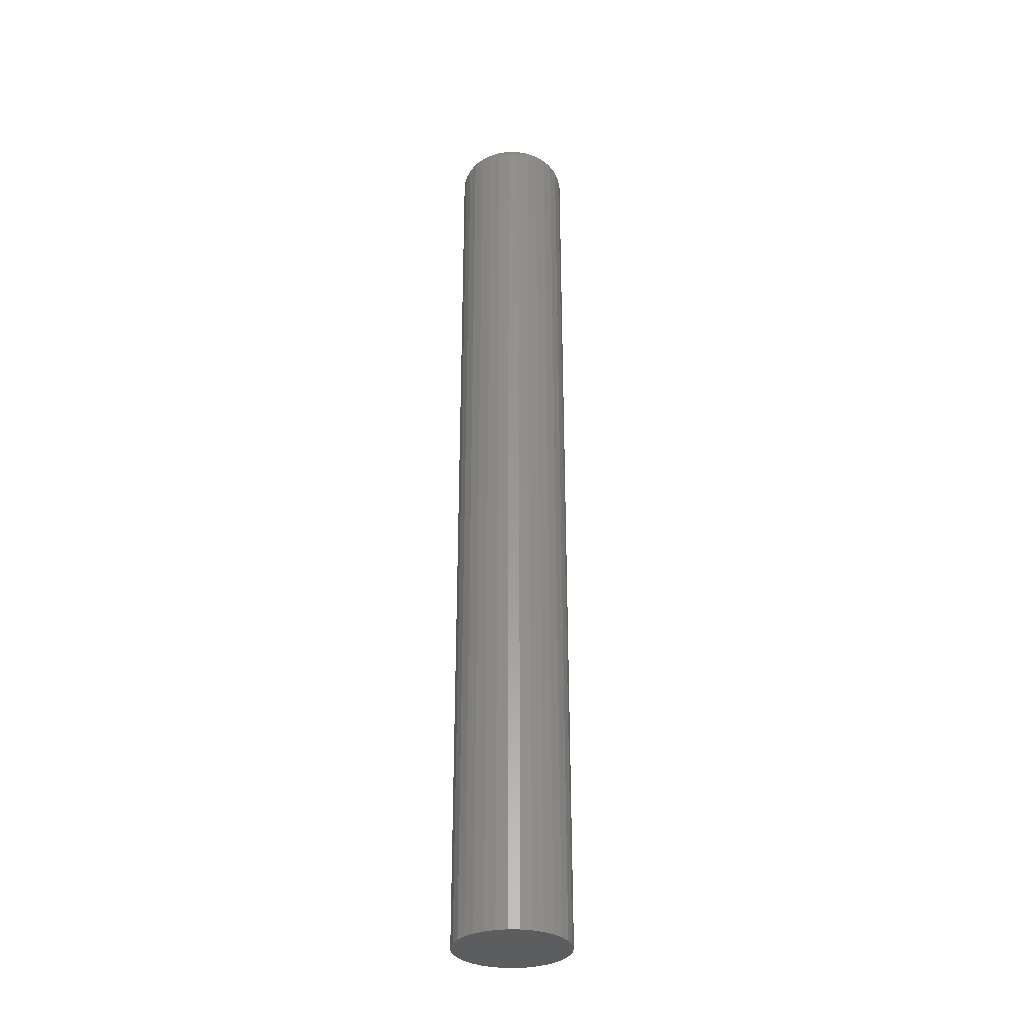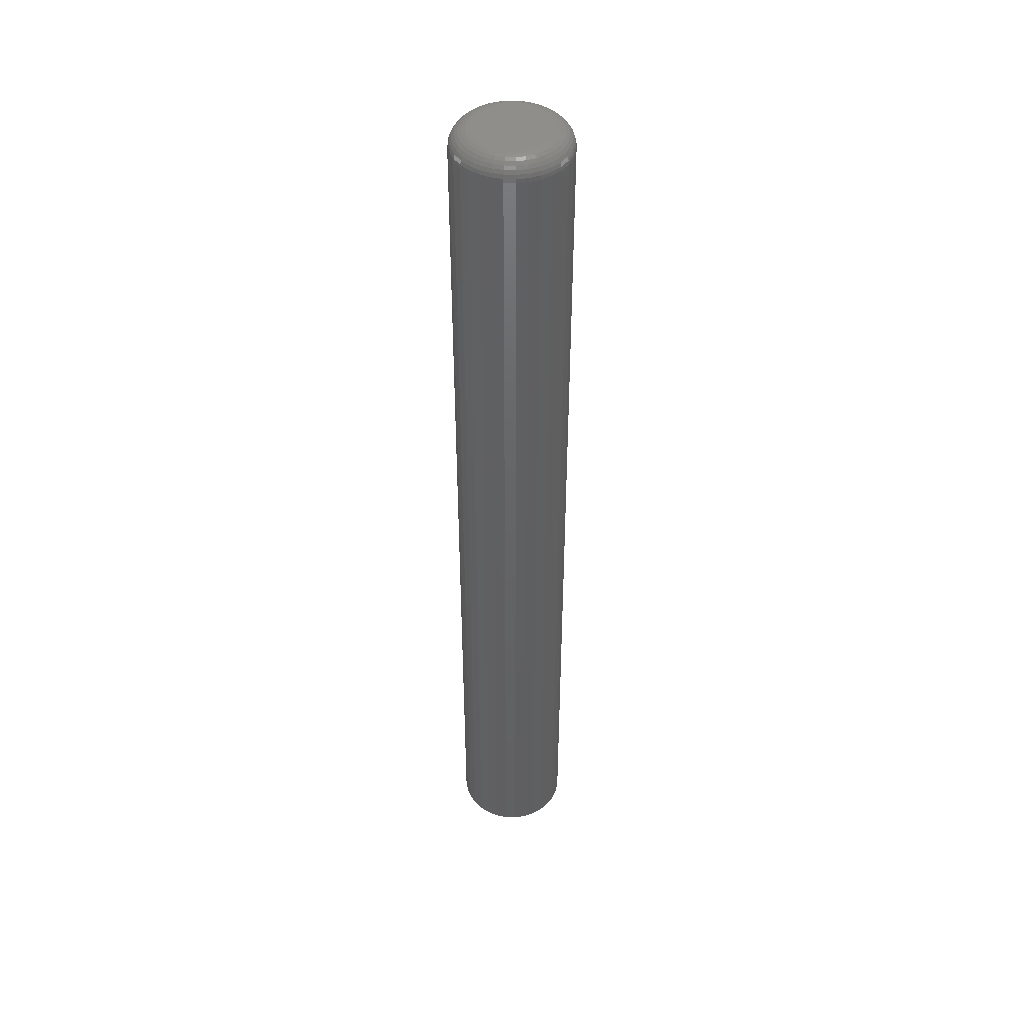
<metadata>
{"format":"stl","ext":"stl","renderer":"f3d","projection":"perspective","resolution":1024,"background":"white","views":[{"elev":-31.7,"azim":37.6,"up":"+Y"},{"elev":44.8,"azim":-116.3,"up":"+Y"}]}
</metadata>
<code>
# stl→obj: 320 verts, 636 faces
v -0.006395 4.849e-18 0.02735
v -0.0008415 5.157e-18 0.02904
v 0.004934 5.478e-18 0.02961
v 0.01071 5.799e-18 0.02904
v 0.01626 6.107e-18 0.02735
v -0.01151 4.565e-18 0.02462
v 0.02138 6.391e-18 0.02462
v -0.016 4.316e-18 0.02093
v 0.02587 6.64e-18 0.02093
v -0.01968 4.112e-18 0.01645
v 0.02955 6.845e-18 0.01645
v -0.02242 3.96e-18 0.01133
v 0.03229 6.996e-18 0.01133
v -0.0241 3.866e-18 0.005776
v 0.03397 7.09e-18 0.005776
v 0.03229 6.996e-18 -0.01133
v -0.02242 3.96e-18 -0.01133
v 0.03397 7.09e-18 -0.005776
v -0.01968 4.112e-18 -0.01645
v 0.02955 6.845e-18 -0.01645
v -0.016 4.316e-18 -0.02093
v 0.02587 6.64e-18 -0.02093
v -0.01151 4.565e-18 -0.02462
v 0.02138 6.391e-18 -0.02462
v -0.006395 4.849e-18 -0.02735
v 0.01626 6.107e-18 -0.02735
v -0.0008415 5.157e-18 -0.02904
v 0.004934 5.478e-18 -0.02961
v 0.01071 5.799e-18 -0.02904
v -0.0241 3.866e-18 -0.005776
v -0.02467 3.835e-18 -2.15e-18
v 0.03454 7.121e-18 -4.295e-17
v 0.05016 -0.01562 -6.006e-17
v 0.05016 -0.75 -8.812e-18
v 0.0493 -0.01562 -0.008824
v 0.0493 -0.75 -0.008824
v 0.04672 -0.01562 -0.01731
v 0.04672 -0.75 -0.01731
v 0.04254 -0.01562 -0.02513
v 0.04254 -0.75 -0.02513
v 0.03692 -0.01562 -0.03198
v 0.03692 -0.75 -0.03198
v 0.03006 -0.01562 -0.03761
v 0.03006 -0.75 -0.03761
v 0.02224 -0.01562 -0.04179
v 0.02224 -0.75 -0.04179
v 0.01376 -0.01562 -0.04436
v 0.01376 -0.75 -0.04436
v 0.004934 -0.01562 -0.04523
v 0.004934 -0.75 -0.04523
v -0.00389 -0.01562 -0.04436
v -0.00389 -0.75 -0.04436
v -0.01237 -0.01562 -0.04179
v -0.01237 -0.75 -0.04179
v -0.02019 -0.01562 -0.03761
v -0.02019 -0.75 -0.03761
v -0.02705 -0.01562 -0.03198
v -0.02705 -0.75 -0.03198
v -0.03267 -0.01562 -0.02513
v -0.03267 -0.75 -0.02513
v -0.03685 -0.01562 -0.01731
v -0.03685 -0.75 -0.01731
v -0.03943 -0.01562 -0.008824
v -0.03943 -0.75 -0.008824
v -0.0403 -0.01562 2.266e-18
v -0.0403 -0.75 2.266e-18
v -0.03943 -0.01562 0.008824
v -0.03943 -0.75 0.008824
v -0.03685 -0.01562 0.01731
v -0.03685 -0.75 0.01731
v -0.03267 -0.01562 0.02513
v -0.03267 -0.75 0.02513
v -0.02705 -0.01562 0.03198
v -0.02705 -0.75 0.03198
v -0.02019 -0.01562 0.03761
v -0.02019 -0.75 0.03761
v -0.01237 -0.01562 0.04179
v -0.01237 -0.75 0.04179
v -0.00389 -0.01562 0.04436
v -0.00389 -0.75 0.04436
v 0.004934 -0.01562 0.04523
v 0.004934 -0.75 0.04523
v 0.01376 -0.01562 0.04436
v 0.01376 -0.75 0.04436
v 0.02224 -0.01562 0.04179
v 0.02224 -0.75 0.04179
v 0.03006 -0.01562 0.03761
v 0.03006 -0.75 0.03761
v 0.03692 -0.01562 0.03198
v 0.03692 -0.75 0.03198
v 0.04254 -0.01562 0.02513
v 0.04254 -0.75 0.02513
v 0.04672 -0.01562 0.01731
v 0.04672 -0.75 0.01731
v 0.0493 -0.01562 0.008824
v 0.0493 -0.75 0.008824
v -0.04 -0.01258 1.383e-17
v -0.03913 -0.01258 0.008765
v -0.03911 -0.009646 1.725e-17
v -0.03826 -0.009646 0.008592
v -0.03766 -0.006944 1.026e-17
v -0.03684 -0.006944 0.00831
v -0.03572 -0.004576 1.716e-17
v -0.03494 -0.004576 0.007931
v -0.03335 -0.002633 6.719e-18
v -0.03262 -0.002633 0.007469
v -0.03065 -0.001189 6.695e-18
v -0.02997 -0.001189 0.006942
v -0.02772 -0.0003002 3.21e-18
v -0.02709 -0.0003002 0.00637
v 0.049 -0.01258 0.008765
v 0.04986 -0.01258 -9.373e-17
v 0.04813 -0.009646 0.008592
v 0.04898 -0.009646 -9.031e-17
v 0.04671 -0.006944 0.00831
v 0.04753 -0.006944 -8.341e-17
v 0.04481 -0.004576 0.007931
v 0.04559 -0.004576 -8.692e-17
v 0.04248 -0.002633 0.007469
v 0.04322 -0.002633 -8.002e-17
v 0.03984 -0.001189 0.006942
v 0.04052 -0.001189 -8.178e-17
v 0.03696 -0.0003002 0.00637
v 0.03759 -0.0003002 -7.485e-17
v 0.04644 -0.01258 0.01719
v 0.04562 -0.009646 0.01685
v 0.04429 -0.006944 0.0163
v 0.04249 -0.004576 0.01556
v 0.04031 -0.002633 0.01465
v 0.03781 -0.001189 0.01362
v 0.0351 -0.0003002 0.0125
v 0.04229 -0.01258 0.02496
v 0.04155 -0.009646 0.02447
v 0.04035 -0.006944 0.02367
v 0.03874 -0.004576 0.02259
v 0.03677 -0.002633 0.02127
v 0.03452 -0.001189 0.01977
v 0.03208 -0.0003002 0.01814
v 0.0367 -0.01258 0.03177
v 0.03608 -0.009646 0.03114
v 0.03505 -0.006944 0.03012
v 0.03368 -0.004576 0.02875
v 0.03201 -0.002633 0.02707
v 0.0301 -0.001189 0.02516
v 0.02802 -0.0003002 0.02309
v 0.0299 -0.01258 0.03736
v 0.0294 -0.009646 0.03662
v 0.0286 -0.006944 0.03542
v 0.02752 -0.004576 0.0338
v 0.0262 -0.002633 0.03183
v 0.0247 -0.001189 0.02959
v 0.02308 -0.0003002 0.02715
v 0.02213 -0.01258 0.04151
v 0.02179 -0.009646 0.04069
v 0.02124 -0.006944 0.03935
v 0.02049 -0.004576 0.03756
v 0.01959 -0.002633 0.03537
v 0.01855 -0.001189 0.03288
v 0.01743 -0.0003002 0.03017
v 0.0137 -0.01258 0.04407
v 0.01353 -0.009646 0.04319
v 0.01324 -0.006944 0.04178
v 0.01287 -0.004576 0.03987
v 0.0124 -0.002633 0.03755
v 0.01188 -0.001189 0.0349
v 0.0113 -0.0003002 0.03203
v 0.004934 -0.01258 0.04493
v 0.004934 -0.009646 0.04404
v 0.004934 -0.006944 0.0426
v 0.004934 -0.004576 0.04065
v 0.004934 -0.002633 0.03829
v 0.004934 -0.001189 0.03558
v 0.004934 -0.0003002 0.03265
v -0.003831 -0.01258 0.04407
v -0.003658 -0.009646 0.04319
v -0.003376 -0.006944 0.04178
v -0.002997 -0.004576 0.03987
v -0.002535 -0.002633 0.03755
v -0.002008 -0.001189 0.0349
v -0.001436 -0.0003002 0.03203
v -0.01226 -0.01258 0.04151
v -0.01192 -0.009646 0.04069
v -0.01137 -0.006944 0.03935
v -0.01062 -0.004576 0.03756
v -0.009717 -0.002633 0.03537
v -0.008683 -0.001189 0.03288
v -0.007562 -0.0003002 0.03017
v -0.02003 -0.01258 0.03736
v -0.01953 -0.009646 0.03662
v -0.01873 -0.006944 0.03542
v -0.01765 -0.004576 0.0338
v -0.01634 -0.002633 0.03183
v -0.01484 -0.001189 0.02959
v -0.01321 -0.0003002 0.02715
v -0.02684 -0.01258 0.03177
v -0.02621 -0.009646 0.03114
v -0.02519 -0.006944 0.03012
v -0.02381 -0.004576 0.02875
v -0.02214 -0.002633 0.02707
v -0.02023 -0.001189 0.02516
v -0.01816 -0.0003002 0.02309
v -0.03242 -0.01258 0.02496
v -0.03168 -0.009646 0.02447
v -0.03048 -0.006944 0.02367
v -0.02887 -0.004576 0.02259
v -0.0269 -0.002633 0.02127
v -0.02465 -0.001189 0.01977
v -0.02222 -0.0003002 0.01814
v -0.03658 -0.01258 0.01719
v -0.03575 -0.009646 0.01685
v -0.03442 -0.006944 0.0163
v -0.03263 -0.004576 0.01556
v -0.03044 -0.002633 0.01465
v -0.02794 -0.001189 0.01362
v -0.02523 -0.0003002 0.0125
v 0.049 -0.01258 -0.008765
v 0.04813 -0.009646 -0.008592
v 0.04671 -0.006944 -0.00831
v 0.04481 -0.004576 -0.007931
v 0.04248 -0.002633 -0.007469
v 0.03984 -0.001189 -0.006942
v 0.03696 -0.0003002 -0.00637
v -0.03913 -0.01258 -0.008765
v -0.03826 -0.009646 -0.008592
v -0.03684 -0.006944 -0.00831
v -0.03494 -0.004576 -0.007931
v -0.03262 -0.002633 -0.007469
v -0.02997 -0.001189 -0.006942
v -0.02709 -0.0003002 -0.00637
v -0.03658 -0.01258 -0.01719
v -0.03575 -0.009646 -0.01685
v -0.03442 -0.006944 -0.0163
v -0.03263 -0.004576 -0.01556
v -0.03044 -0.002633 -0.01465
v -0.02794 -0.001189 -0.01362
v -0.02523 -0.0003002 -0.0125
v -0.03242 -0.01258 -0.02496
v -0.03168 -0.009646 -0.02447
v -0.03048 -0.006944 -0.02367
v -0.02887 -0.004576 -0.02259
v -0.0269 -0.002633 -0.02127
v -0.02465 -0.001189 -0.01977
v -0.02222 -0.0003002 -0.01814
v -0.02684 -0.01258 -0.03177
v -0.02621 -0.009646 -0.03114
v -0.02519 -0.006944 -0.03012
v -0.02381 -0.004576 -0.02875
v -0.02214 -0.002633 -0.02707
v -0.02023 -0.001189 -0.02516
v -0.01816 -0.0003002 -0.02309
v -0.02003 -0.01258 -0.03736
v -0.01953 -0.009646 -0.03662
v -0.01873 -0.006944 -0.03542
v -0.01765 -0.004576 -0.0338
v -0.01634 -0.002633 -0.03183
v -0.01484 -0.001189 -0.02959
v -0.01321 -0.0003002 -0.02715
v -0.01226 -0.01258 -0.04151
v -0.01192 -0.009646 -0.04069
v -0.01137 -0.006944 -0.03935
v -0.01062 -0.004576 -0.03756
v -0.009717 -0.002633 -0.03537
v -0.008683 -0.001189 -0.03288
v -0.007562 -0.0003002 -0.03017
v -0.003831 -0.01258 -0.04407
v -0.003658 -0.009646 -0.04319
v -0.003376 -0.006944 -0.04178
v -0.002997 -0.004576 -0.03987
v -0.002535 -0.002633 -0.03755
v -0.002008 -0.001189 -0.0349
v -0.001436 -0.0003002 -0.03203
v 0.004934 -0.01258 -0.04493
v 0.004934 -0.009646 -0.04404
v 0.004934 -0.006944 -0.0426
v 0.004934 -0.004576 -0.04065
v 0.004934 -0.002633 -0.03829
v 0.004934 -0.001189 -0.03558
v 0.004934 -0.0003002 -0.03265
v 0.0137 -0.01258 -0.04407
v 0.01353 -0.009646 -0.04319
v 0.01324 -0.006944 -0.04178
v 0.01287 -0.004576 -0.03987
v 0.0124 -0.002633 -0.03755
v 0.01188 -0.001189 -0.0349
v 0.0113 -0.0003002 -0.03203
v 0.02213 -0.01258 -0.04151
v 0.02179 -0.009646 -0.04069
v 0.02124 -0.006944 -0.03935
v 0.02049 -0.004576 -0.03756
v 0.01959 -0.002633 -0.03537
v 0.01855 -0.001189 -0.03288
v 0.01743 -0.0003002 -0.03017
v 0.0299 -0.01258 -0.03736
v 0.0294 -0.009646 -0.03662
v 0.0286 -0.006944 -0.03542
v 0.02752 -0.004576 -0.0338
v 0.0262 -0.002633 -0.03183
v 0.0247 -0.001189 -0.02959
v 0.02308 -0.0003002 -0.02715
v 0.0367 -0.01258 -0.03177
v 0.03608 -0.009646 -0.03114
v 0.03505 -0.006944 -0.03012
v 0.03368 -0.004576 -0.02875
v 0.03201 -0.002633 -0.02707
v 0.0301 -0.001189 -0.02516
v 0.02802 -0.0003002 -0.02309
v 0.04229 -0.01258 -0.02496
v 0.04155 -0.009646 -0.02447
v 0.04035 -0.006944 -0.02367
v 0.03874 -0.004576 -0.02259
v 0.03677 -0.002633 -0.02127
v 0.03452 -0.001189 -0.01977
v 0.03208 -0.0003002 -0.01814
v 0.04644 -0.01258 -0.01719
v 0.04562 -0.009646 -0.01685
v 0.04429 -0.006944 -0.0163
v 0.04249 -0.004576 -0.01556
v 0.04031 -0.002633 -0.01465
v 0.03781 -0.001189 -0.01362
v 0.0351 -0.0003002 -0.0125
f 1 2 3
f 1 3 4
f 5 1 4
f 6 1 5
f 7 6 5
f 8 6 7
f 9 8 7
f 10 8 9
f 11 10 9
f 12 10 11
f 13 12 11
f 14 12 13
f 15 14 13
f 16 17 18
f 19 17 16
f 20 19 16
f 21 19 20
f 22 21 20
f 23 21 22
f 24 23 22
f 25 23 24
f 26 25 24
f 27 25 26
f 28 27 26
f 29 28 26
f 17 30 18
f 18 30 31
f 18 31 32
f 32 31 14
f 32 14 15
f 33 34 35
f 35 34 36
f 35 36 37
f 37 36 38
f 37 38 39
f 39 38 40
f 39 40 41
f 41 40 42
f 41 42 43
f 43 42 44
f 43 44 45
f 45 44 46
f 45 46 47
f 47 46 48
f 47 48 49
f 49 48 50
f 49 50 51
f 51 50 52
f 51 52 53
f 53 52 54
f 53 54 55
f 55 54 56
f 55 56 57
f 57 56 58
f 57 58 59
f 59 58 60
f 59 60 61
f 61 60 62
f 61 62 63
f 63 62 64
f 63 64 65
f 65 64 66
f 65 66 67
f 67 66 68
f 67 68 69
f 69 68 70
f 69 70 71
f 71 70 72
f 71 72 73
f 73 72 74
f 73 74 75
f 75 74 76
f 75 76 77
f 77 76 78
f 77 78 79
f 79 78 80
f 79 80 81
f 81 80 82
f 81 82 83
f 83 82 84
f 83 84 85
f 85 84 86
f 85 86 87
f 87 86 88
f 87 88 89
f 89 88 90
f 89 90 91
f 91 90 92
f 91 92 93
f 93 92 94
f 93 94 95
f 95 94 96
f 95 96 33
f 33 96 34
f 65 67 97
f 97 67 98
f 97 98 99
f 99 98 100
f 99 100 101
f 101 100 102
f 101 102 103
f 103 102 104
f 103 104 105
f 105 104 106
f 105 106 107
f 107 106 108
f 107 108 109
f 109 108 110
f 109 110 31
f 31 110 14
f 95 33 111
f 111 33 112
f 111 112 113
f 113 112 114
f 113 114 115
f 115 114 116
f 115 116 117
f 117 116 118
f 117 118 119
f 119 118 120
f 119 120 121
f 121 120 122
f 121 122 123
f 123 122 124
f 123 124 15
f 15 124 32
f 93 95 125
f 125 95 111
f 125 111 126
f 126 111 113
f 126 113 127
f 127 113 115
f 127 115 128
f 128 115 117
f 128 117 129
f 129 117 119
f 129 119 130
f 130 119 121
f 130 121 131
f 131 121 123
f 131 123 13
f 13 123 15
f 91 93 132
f 132 93 125
f 132 125 133
f 133 125 126
f 133 126 134
f 134 126 127
f 134 127 135
f 135 127 128
f 135 128 136
f 136 128 129
f 136 129 137
f 137 129 130
f 137 130 138
f 138 130 131
f 138 131 11
f 11 131 13
f 89 91 139
f 139 91 132
f 139 132 140
f 140 132 133
f 140 133 141
f 141 133 134
f 141 134 142
f 142 134 135
f 142 135 143
f 143 135 136
f 143 136 144
f 144 136 137
f 144 137 145
f 145 137 138
f 145 138 9
f 9 138 11
f 87 89 146
f 146 89 139
f 146 139 147
f 147 139 140
f 147 140 148
f 148 140 141
f 148 141 149
f 149 141 142
f 149 142 150
f 150 142 143
f 150 143 151
f 151 143 144
f 151 144 152
f 152 144 145
f 152 145 7
f 7 145 9
f 85 87 153
f 153 87 146
f 153 146 154
f 154 146 147
f 154 147 155
f 155 147 148
f 155 148 156
f 156 148 149
f 156 149 157
f 157 149 150
f 157 150 158
f 158 150 151
f 158 151 159
f 159 151 152
f 159 152 5
f 5 152 7
f 83 85 160
f 160 85 153
f 160 153 161
f 161 153 154
f 161 154 162
f 162 154 155
f 162 155 163
f 163 155 156
f 163 156 164
f 164 156 157
f 164 157 165
f 165 157 158
f 165 158 166
f 166 158 159
f 166 159 4
f 4 159 5
f 81 83 167
f 167 83 160
f 167 160 168
f 168 160 161
f 168 161 169
f 169 161 162
f 169 162 170
f 170 162 163
f 170 163 171
f 171 163 164
f 171 164 172
f 172 164 165
f 172 165 173
f 173 165 166
f 173 166 3
f 3 166 4
f 79 81 174
f 174 81 167
f 174 167 175
f 175 167 168
f 175 168 176
f 176 168 169
f 176 169 177
f 177 169 170
f 177 170 178
f 178 170 171
f 178 171 179
f 179 171 172
f 179 172 180
f 180 172 173
f 180 173 2
f 2 173 3
f 77 79 181
f 181 79 174
f 181 174 182
f 182 174 175
f 182 175 183
f 183 175 176
f 183 176 184
f 184 176 177
f 184 177 185
f 185 177 178
f 185 178 186
f 186 178 179
f 186 179 187
f 187 179 180
f 187 180 1
f 1 180 2
f 75 77 188
f 188 77 181
f 188 181 189
f 189 181 182
f 189 182 190
f 190 182 183
f 190 183 191
f 191 183 184
f 191 184 192
f 192 184 185
f 192 185 193
f 193 185 186
f 193 186 194
f 194 186 187
f 194 187 6
f 6 187 1
f 73 75 195
f 195 75 188
f 195 188 196
f 196 188 189
f 196 189 197
f 197 189 190
f 197 190 198
f 198 190 191
f 198 191 199
f 199 191 192
f 199 192 200
f 200 192 193
f 200 193 201
f 201 193 194
f 201 194 8
f 8 194 6
f 71 73 202
f 202 73 195
f 202 195 203
f 203 195 196
f 203 196 204
f 204 196 197
f 204 197 205
f 205 197 198
f 205 198 206
f 206 198 199
f 206 199 207
f 207 199 200
f 207 200 208
f 208 200 201
f 208 201 10
f 10 201 8
f 69 71 209
f 209 71 202
f 209 202 210
f 210 202 203
f 210 203 211
f 211 203 204
f 211 204 212
f 212 204 205
f 212 205 213
f 213 205 206
f 213 206 214
f 214 206 207
f 214 207 215
f 215 207 208
f 215 208 12
f 12 208 10
f 67 69 98
f 98 69 209
f 98 209 100
f 100 209 210
f 100 210 102
f 102 210 211
f 102 211 104
f 104 211 212
f 104 212 106
f 106 212 213
f 106 213 108
f 108 213 214
f 108 214 110
f 110 214 215
f 110 215 14
f 14 215 12
f 33 35 112
f 112 35 216
f 112 216 114
f 114 216 217
f 114 217 116
f 116 217 218
f 116 218 118
f 118 218 219
f 118 219 120
f 120 219 220
f 120 220 122
f 122 220 221
f 122 221 124
f 124 221 222
f 124 222 32
f 32 222 18
f 63 65 223
f 223 65 97
f 223 97 224
f 224 97 99
f 224 99 225
f 225 99 101
f 225 101 226
f 226 101 103
f 226 103 227
f 227 103 105
f 227 105 228
f 228 105 107
f 228 107 229
f 229 107 109
f 229 109 30
f 30 109 31
f 61 63 230
f 230 63 223
f 230 223 231
f 231 223 224
f 231 224 232
f 232 224 225
f 232 225 233
f 233 225 226
f 233 226 234
f 234 226 227
f 234 227 235
f 235 227 228
f 235 228 236
f 236 228 229
f 236 229 17
f 17 229 30
f 59 61 237
f 237 61 230
f 237 230 238
f 238 230 231
f 238 231 239
f 239 231 232
f 239 232 240
f 240 232 233
f 240 233 241
f 241 233 234
f 241 234 242
f 242 234 235
f 242 235 243
f 243 235 236
f 243 236 19
f 19 236 17
f 57 59 244
f 244 59 237
f 244 237 245
f 245 237 238
f 245 238 246
f 246 238 239
f 246 239 247
f 247 239 240
f 247 240 248
f 248 240 241
f 248 241 249
f 249 241 242
f 249 242 250
f 250 242 243
f 250 243 21
f 21 243 19
f 55 57 251
f 251 57 244
f 251 244 252
f 252 244 245
f 252 245 253
f 253 245 246
f 253 246 254
f 254 246 247
f 254 247 255
f 255 247 248
f 255 248 256
f 256 248 249
f 256 249 257
f 257 249 250
f 257 250 23
f 23 250 21
f 53 55 258
f 258 55 251
f 258 251 259
f 259 251 252
f 259 252 260
f 260 252 253
f 260 253 261
f 261 253 254
f 261 254 262
f 262 254 255
f 262 255 263
f 263 255 256
f 263 256 264
f 264 256 257
f 264 257 25
f 25 257 23
f 51 53 265
f 265 53 258
f 265 258 266
f 266 258 259
f 266 259 267
f 267 259 260
f 267 260 268
f 268 260 261
f 268 261 269
f 269 261 262
f 269 262 270
f 270 262 263
f 270 263 271
f 271 263 264
f 271 264 27
f 27 264 25
f 49 51 272
f 272 51 265
f 272 265 273
f 273 265 266
f 273 266 274
f 274 266 267
f 274 267 275
f 275 267 268
f 275 268 276
f 276 268 269
f 276 269 277
f 277 269 270
f 277 270 278
f 278 270 271
f 278 271 28
f 28 271 27
f 47 49 279
f 279 49 272
f 279 272 280
f 280 272 273
f 280 273 281
f 281 273 274
f 281 274 282
f 282 274 275
f 282 275 283
f 283 275 276
f 283 276 284
f 284 276 277
f 284 277 285
f 285 277 278
f 285 278 29
f 29 278 28
f 45 47 286
f 286 47 279
f 286 279 287
f 287 279 280
f 287 280 288
f 288 280 281
f 288 281 289
f 289 281 282
f 289 282 290
f 290 282 283
f 290 283 291
f 291 283 284
f 291 284 292
f 292 284 285
f 292 285 26
f 26 285 29
f 43 45 293
f 293 45 286
f 293 286 294
f 294 286 287
f 294 287 295
f 295 287 288
f 295 288 296
f 296 288 289
f 296 289 297
f 297 289 290
f 297 290 298
f 298 290 291
f 298 291 299
f 299 291 292
f 299 292 24
f 24 292 26
f 41 43 300
f 300 43 293
f 300 293 301
f 301 293 294
f 301 294 302
f 302 294 295
f 302 295 303
f 303 295 296
f 303 296 304
f 304 296 297
f 304 297 305
f 305 297 298
f 305 298 306
f 306 298 299
f 306 299 22
f 22 299 24
f 39 41 307
f 307 41 300
f 307 300 308
f 308 300 301
f 308 301 309
f 309 301 302
f 309 302 310
f 310 302 303
f 310 303 311
f 311 303 304
f 311 304 312
f 312 304 305
f 312 305 313
f 313 305 306
f 313 306 20
f 20 306 22
f 37 39 314
f 314 39 307
f 314 307 315
f 315 307 308
f 315 308 316
f 316 308 309
f 316 309 317
f 317 309 310
f 317 310 318
f 318 310 311
f 318 311 319
f 319 311 312
f 319 312 320
f 320 312 313
f 320 313 16
f 16 313 20
f 35 37 216
f 216 37 314
f 216 314 217
f 217 314 315
f 217 315 218
f 218 315 316
f 218 316 219
f 219 316 317
f 219 317 220
f 220 317 318
f 220 318 221
f 221 318 319
f 221 319 222
f 222 319 320
f 222 320 18
f 18 320 16
f 82 80 78
f 84 82 78
f 84 78 86
f 86 78 76
f 86 76 88
f 88 76 74
f 88 74 90
f 90 74 72
f 90 72 92
f 92 72 70
f 92 70 94
f 94 70 68
f 94 68 96
f 36 62 38
f 38 62 60
f 38 60 40
f 40 60 58
f 40 58 42
f 42 58 56
f 42 56 44
f 44 56 54
f 44 54 46
f 46 54 52
f 46 52 50
f 46 50 48
f 96 68 34
f 34 68 66
f 34 66 36
f 36 66 64
f 36 64 62

</code>
